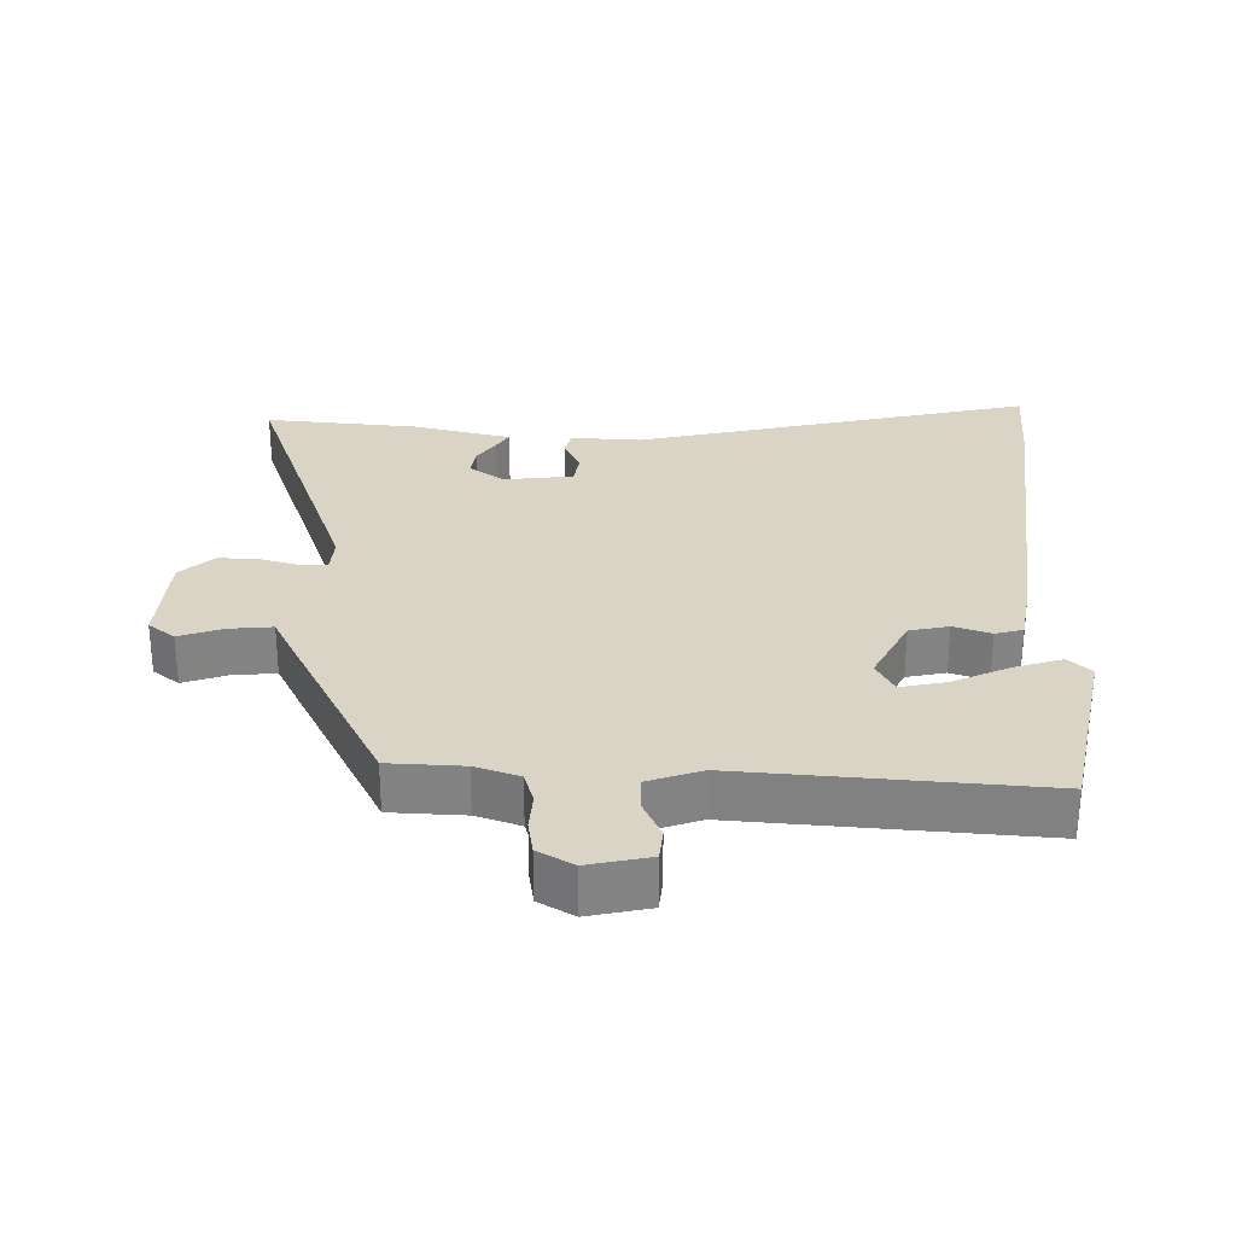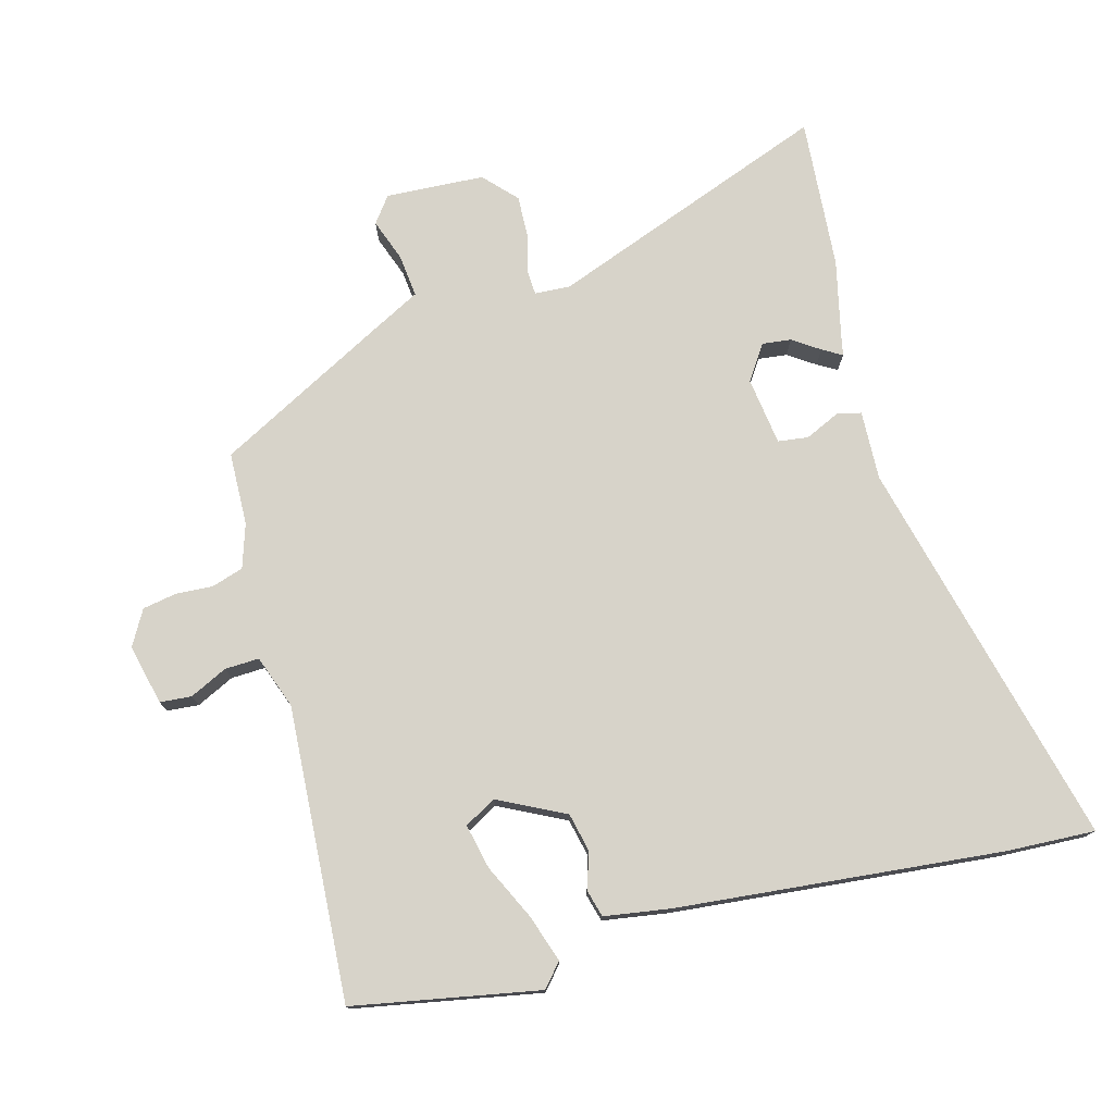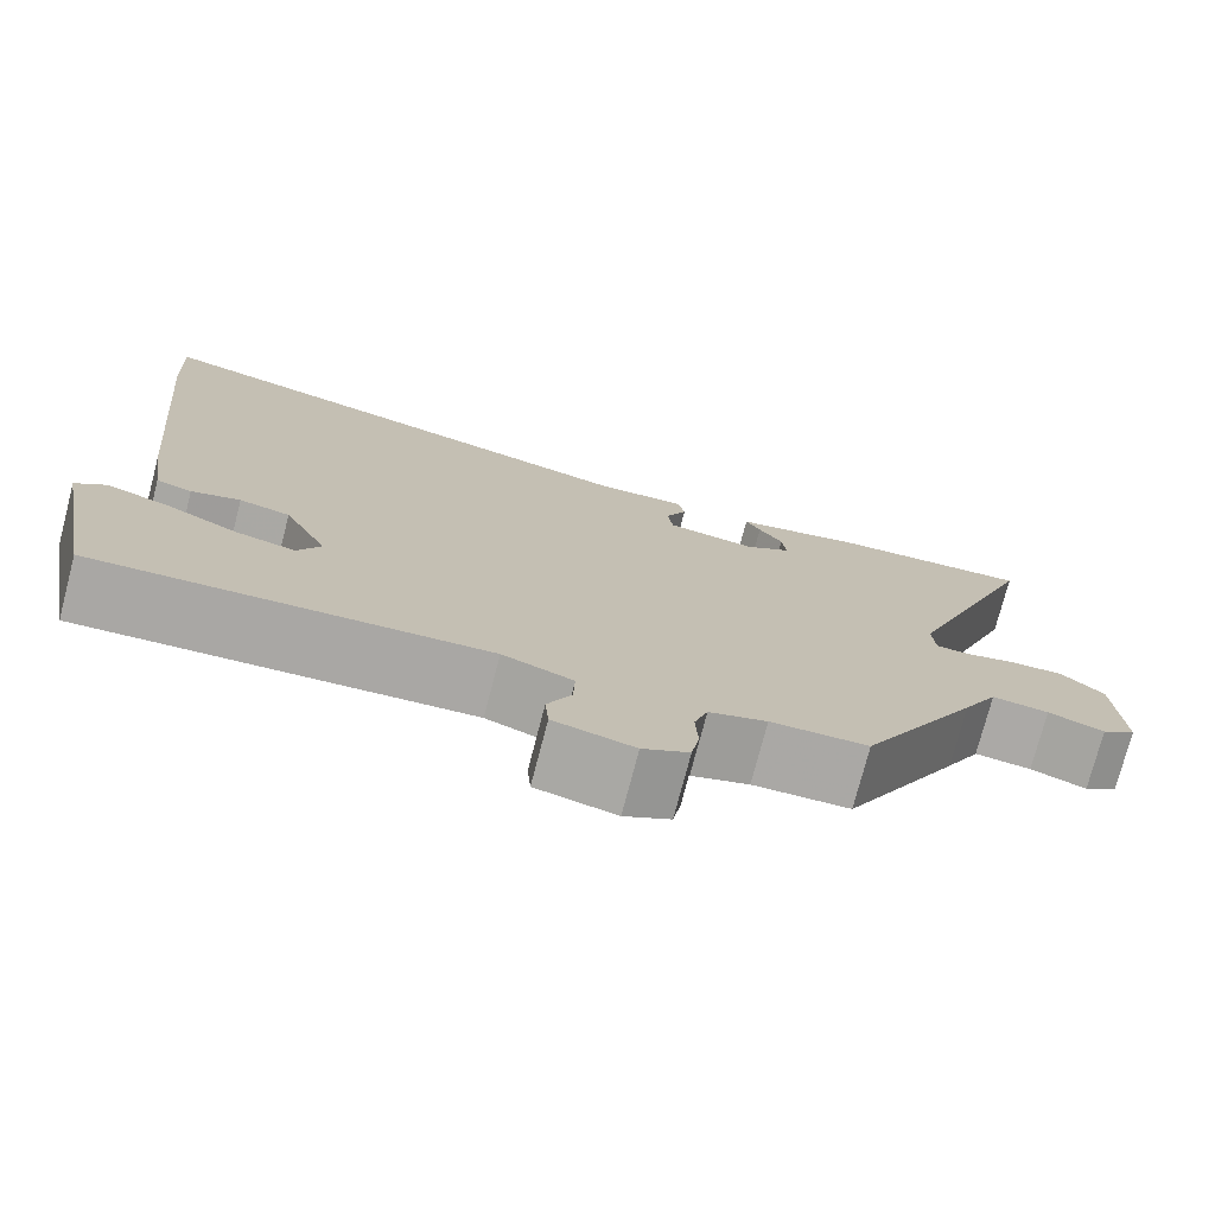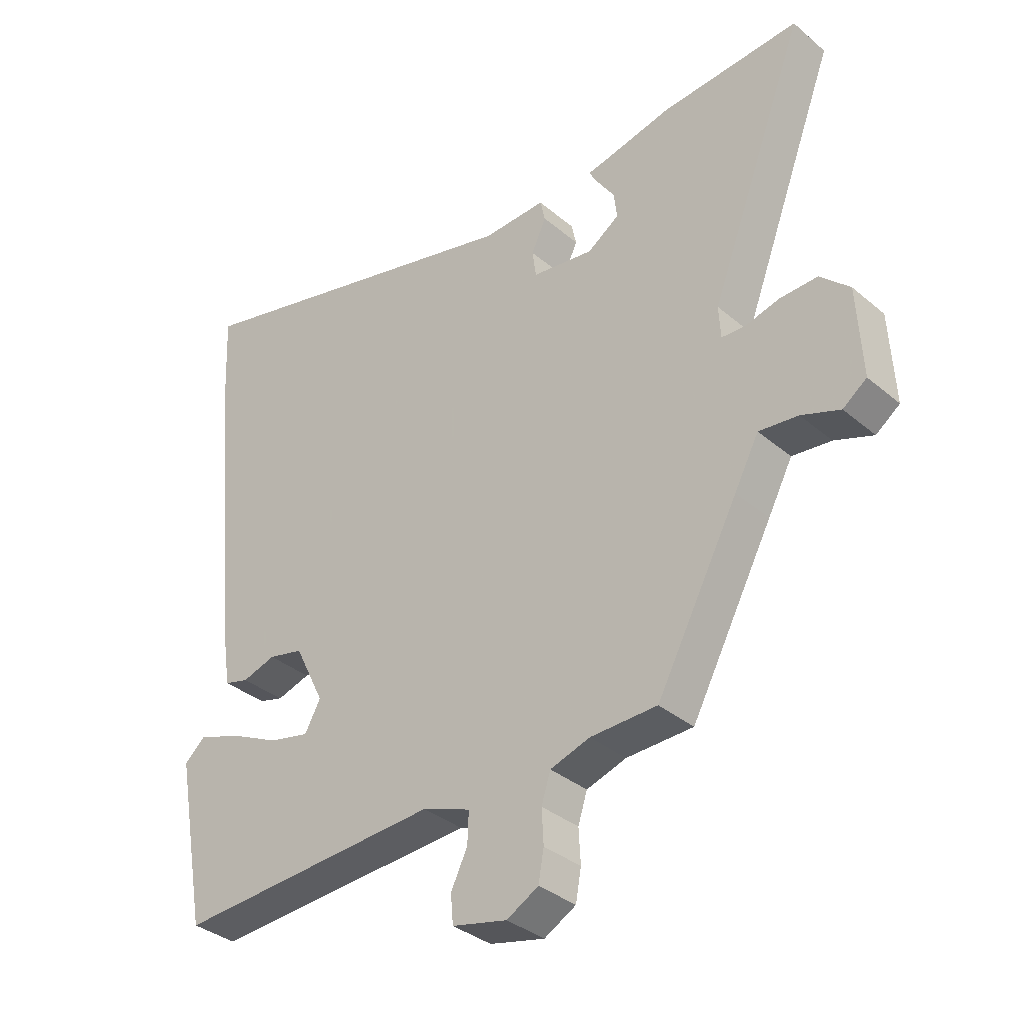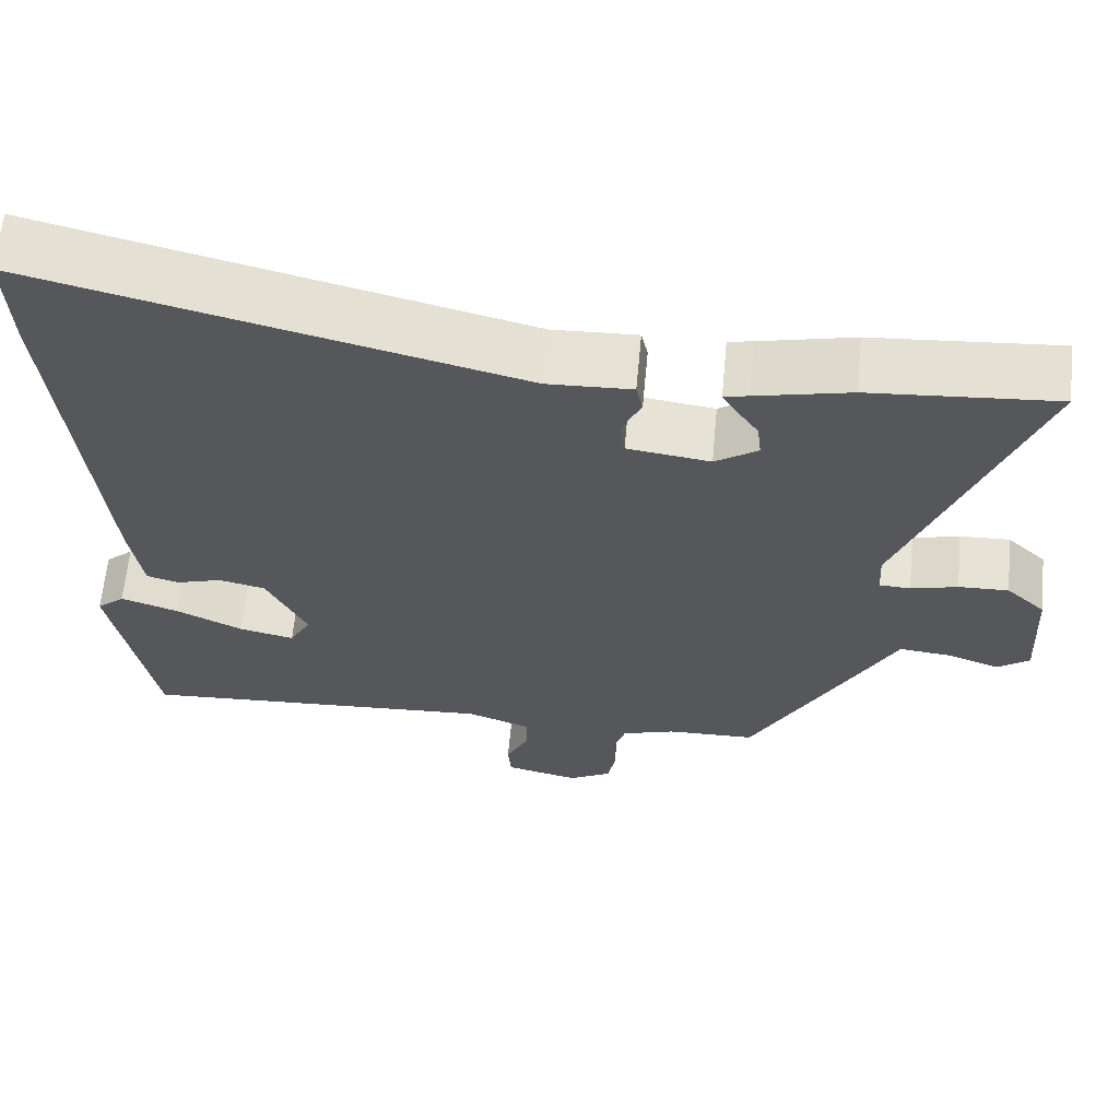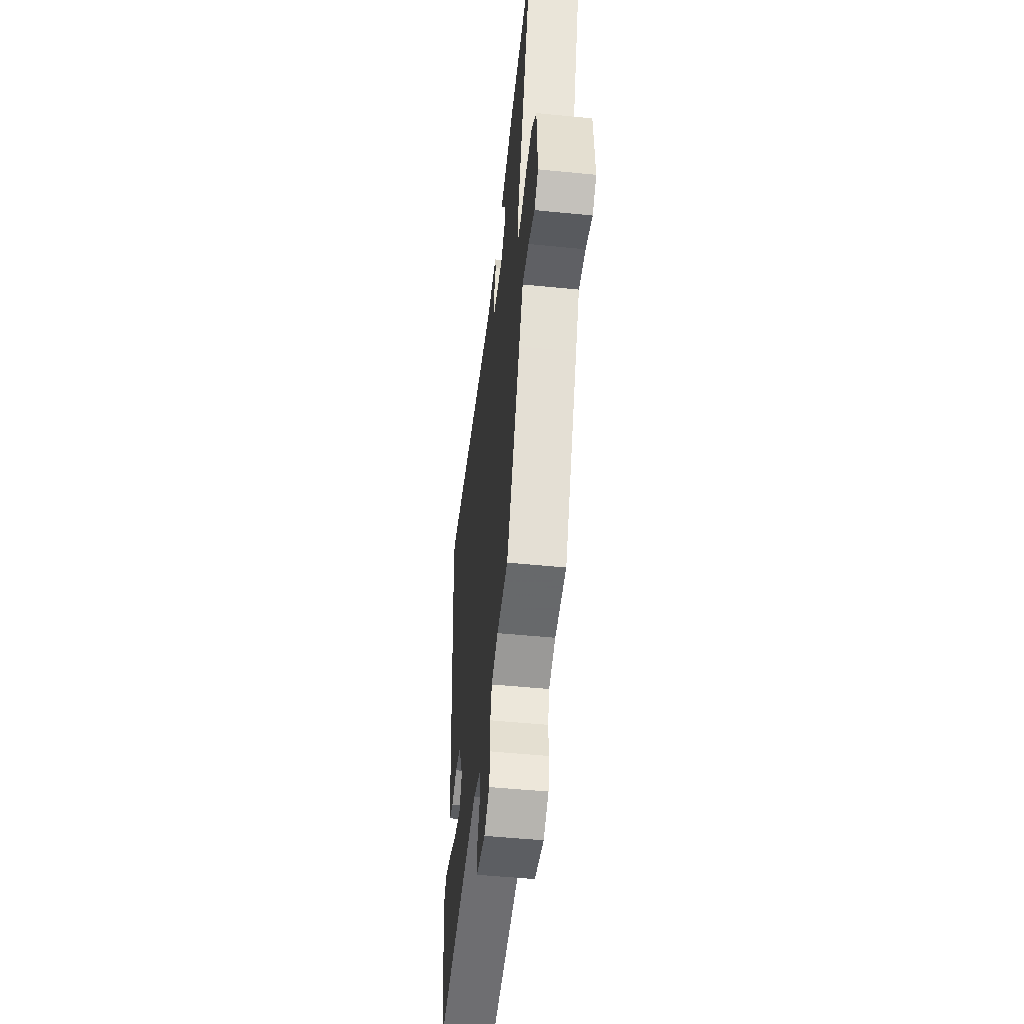
<metadata>
{"format":"obj","ext":"obj","renderer":"f3d","projection":"perspective","resolution":1024,"background":"white","views":[{"elev":28.9,"azim":-178.0,"up":"+Y"},{"elev":76.1,"azim":-105.1,"up":"+Y"},{"elev":-75.3,"azim":-14.6,"up":"+Z"},{"elev":-35.0,"azim":41.9,"up":"+Z"},{"elev":63.1,"azim":5.4,"up":"+Z"},{"elev":-51.0,"azim":83.8,"up":"+Z"}]}
</metadata>
<code>
v -0.499 0.07 0.47
v -0.505 0.07 0.603
v 0.078 0.07 0.458
v 0.181 0.07 0.462
v 0.189 0.07 0.426
v 0.165 0.07 0.374
v 0.171 0.07 0.329
v 0.272 0.07 0.315
v 0.324 0.07 0.35
v 0.319 0.07 0.393
v 0.292 0.07 0.433
v 0.275 0.07 0.462
v 0.305 0.07 0.468
v 0.42 0.07 0.494
v 0.646 0.07 0.511
v 0.488 0.07 0.093
v 0.491 0.07 0.04
v 0.529 0.07 0.038
v 0.586 0.07 0.053
v 0.647 0.07 0.055
v 0.695 0.07 0.01
v 0.703 0.07 -0.137
v 0.664 0.07 -0.166
v 0.601 0.07 -0.143
v 0.537 0.07 -0.136
v 0.497 0.07 -0.212
v 0.363 0.07 -0.463
v 0.254 0.07 -0.466
v 0.189 0.07 -0.487
v 0.174 0.07 -0.534
v 0.177 0.07 -0.59
v 0.168 0.07 -0.64
v 0.116 0.07 -0.669
v 0.026 0.07 -0.648
v 0.022 0.07 -0.601
v 0.049 0.07 -0.545
v 0.051 0.07 -0.494
v -0.028 0.07 -0.465
v -0.465 0.07 -0.491
v -0.516 0.07 -0.215
v -0.482 0.07 -0.185
v -0.411 0.07 -0.209
v -0.33 0.07 -0.248
v -0.263 0.07 -0.263
v -0.237 0.07 -0.216
v -0.286 0.07 -0.117
v -0.343 0.07 -0.104
v -0.398 0.07 -0.121
v -0.438 0.07 -0.11
v -0.453 0.07 -0.012
v -0.499 0 0.47
v -0.505 0 0.603
v 0.078 0 0.458
v 0.181 0 0.462
v 0.189 0 0.426
v 0.165 0 0.374
v 0.171 0 0.329
v 0.272 0 0.315
v 0.324 0 0.35
v 0.319 0 0.393
v 0.292 0 0.433
v 0.275 0 0.462
v 0.305 0 0.468
v 0.42 0 0.494
v 0.646 0 0.511
v 0.488 0 0.093
v 0.491 0 0.04
v 0.529 0 0.038
v 0.586 0 0.053
v 0.647 0 0.055
v 0.695 0 0.01
v 0.703 0 -0.137
v 0.664 0 -0.166
v 0.601 0 -0.143
v 0.537 0 -0.136
v 0.497 0 -0.212
v 0.363 0 -0.463
v 0.254 0 -0.466
v 0.189 0 -0.487
v 0.174 0 -0.534
v 0.177 0 -0.59
v 0.168 0 -0.64
v 0.116 0 -0.669
v 0.026 0 -0.648
v 0.022 0 -0.601
v 0.049 0 -0.545
v 0.051 0 -0.494
v -0.028 0 -0.465
v -0.465 0 -0.491
v -0.516 0 -0.215
v -0.482 0 -0.185
v -0.411 0 -0.209
v -0.33 0 -0.248
v -0.263 0 -0.263
v -0.237 0 -0.216
v -0.286 0 -0.117
v -0.343 0 -0.104
v -0.398 0 -0.121
v -0.438 0 -0.11
v -0.453 0 -0.012
f 1 2 3
f 50 1 3
f 49 50 3
f 48 49 3
f 47 48 3
f 4 5 6
f 3 4 6
f 47 3 6
f 46 47 6
f 45 46 6 7
f 44 45 7 8
f 41 42 43
f 40 41 43
f 39 40 43
f 38 39 43
f 37 38 43 44
f 34 35 36
f 33 34 36
f 32 33 36
f 31 32 36
f 30 31 36
f 29 30 36 37
f 44 8 9
f 37 44 9
f 29 37 9
f 28 29 9
f 27 28 9
f 26 27 9
f 25 26 9
f 22 23 24
f 21 22 24
f 20 21 24
f 19 20 24
f 18 19 24
f 17 18 24 25
f 13 14 15 16
f 13 16 17
f 10 11 12 13
f 10 13 17 25
f 9 10 25
f 53 52 51
f 53 51 100
f 53 100 99
f 53 99 98
f 53 98 97
f 56 55 54
f 56 54 53
f 56 53 97
f 56 97 96
f 57 56 96 95
f 58 57 95 94
f 93 92 91
f 93 91 90
f 93 90 89
f 93 89 88
f 94 93 88 87
f 86 85 84
f 86 84 83
f 86 83 82
f 86 82 81
f 86 81 80
f 87 86 80 79
f 59 58 94
f 59 94 87
f 59 87 79
f 59 79 78
f 59 78 77
f 59 77 76
f 59 76 75
f 74 73 72
f 74 72 71
f 74 71 70
f 74 70 69
f 74 69 68
f 75 74 68 67
f 66 65 64 63
f 67 66 63
f 63 62 61 60
f 75 67 63 60
f 75 60 59
f 1 51 52 2
f 2 52 53 3
f 3 53 54 4
f 4 54 55 5
f 5 55 56 6
f 6 56 57 7
f 7 57 58 8
f 8 58 59 9
f 9 59 60 10
f 10 60 61 11
f 11 61 62 12
f 12 62 63 13
f 13 63 64 14
f 14 64 65 15
f 15 65 66 16
f 16 66 67 17
f 17 67 68 18
f 18 68 69 19
f 19 69 70 20
f 20 70 71 21
f 21 71 72 22
f 22 72 73 23
f 23 73 74 24
f 24 74 75 25
f 25 75 76 26
f 26 76 77 27
f 27 77 78 28
f 28 78 79 29
f 29 79 80 30
f 30 80 81 31
f 31 81 82 32
f 32 82 83 33
f 33 83 84 34
f 34 84 85 35
f 35 85 86 36
f 36 86 87 37
f 37 87 88 38
f 38 88 89 39
f 39 89 90 40
f 40 90 91 41
f 41 91 92 42
f 42 92 93 43
f 43 93 94 44
f 44 94 95 45
f 45 95 96 46
f 46 96 97 47
f 47 97 98 48
f 48 98 99 49
f 49 99 100 50
f 50 100 51 1

</code>
